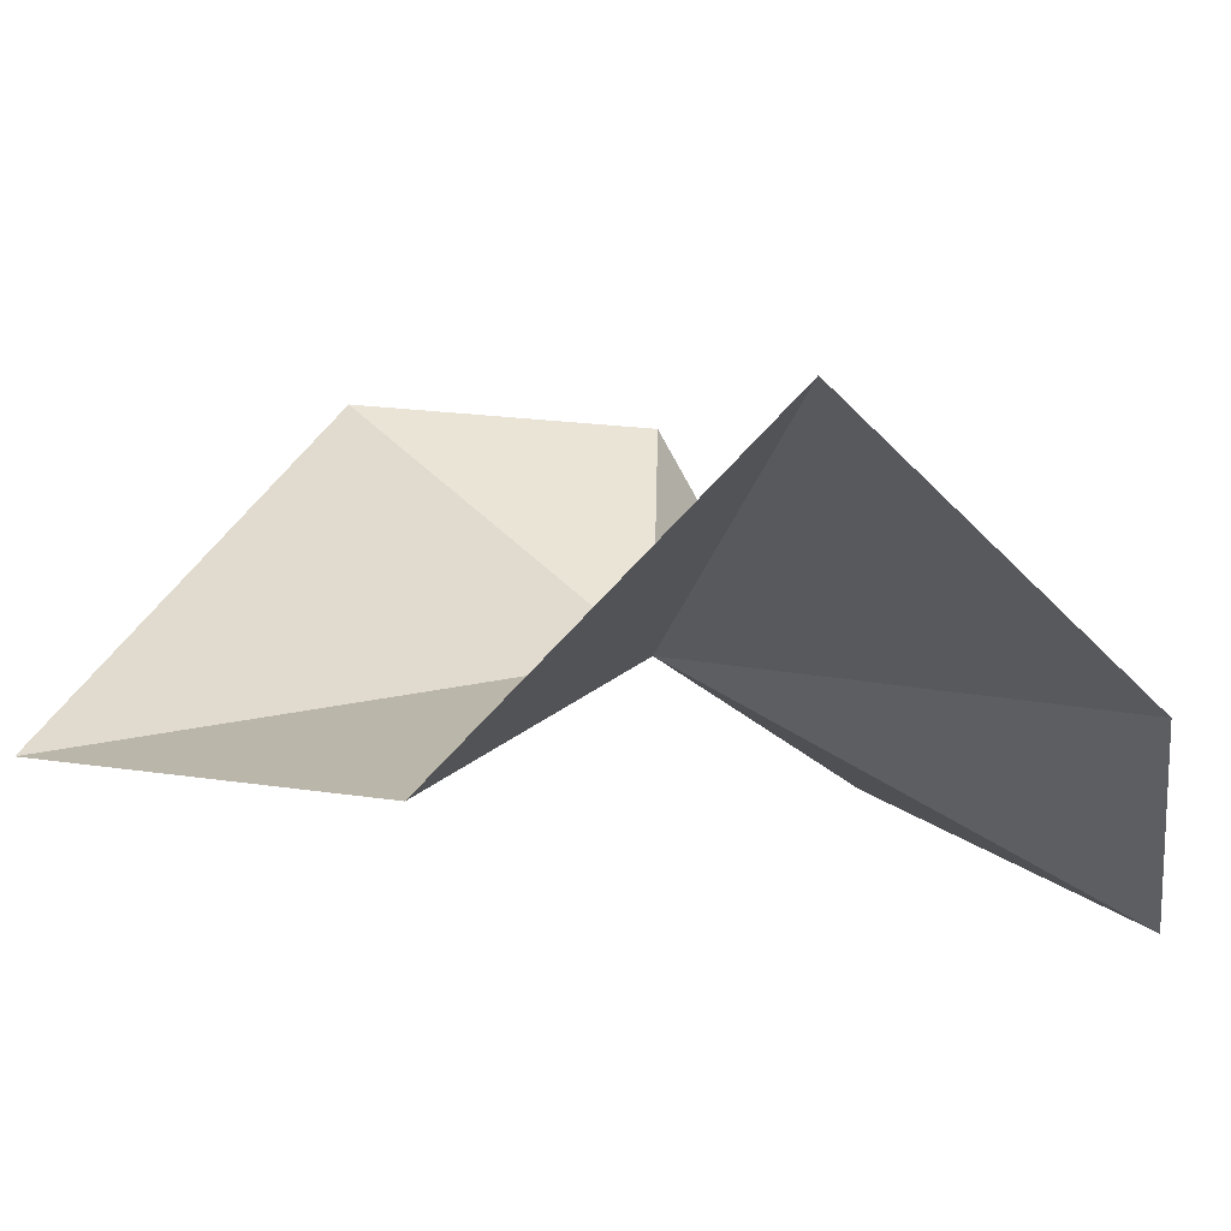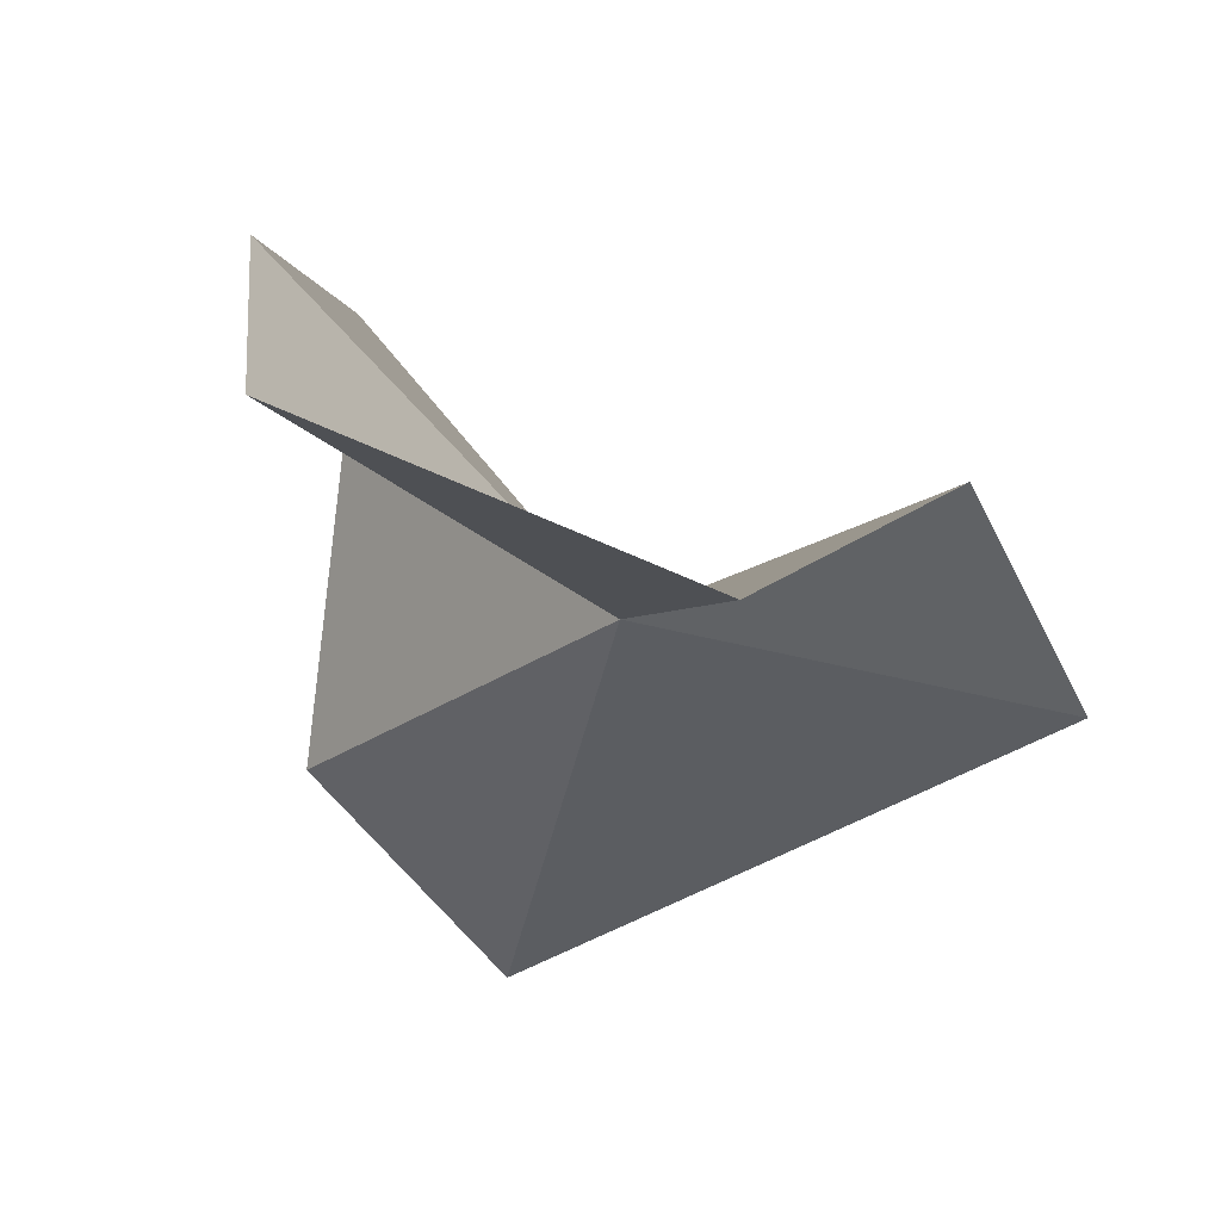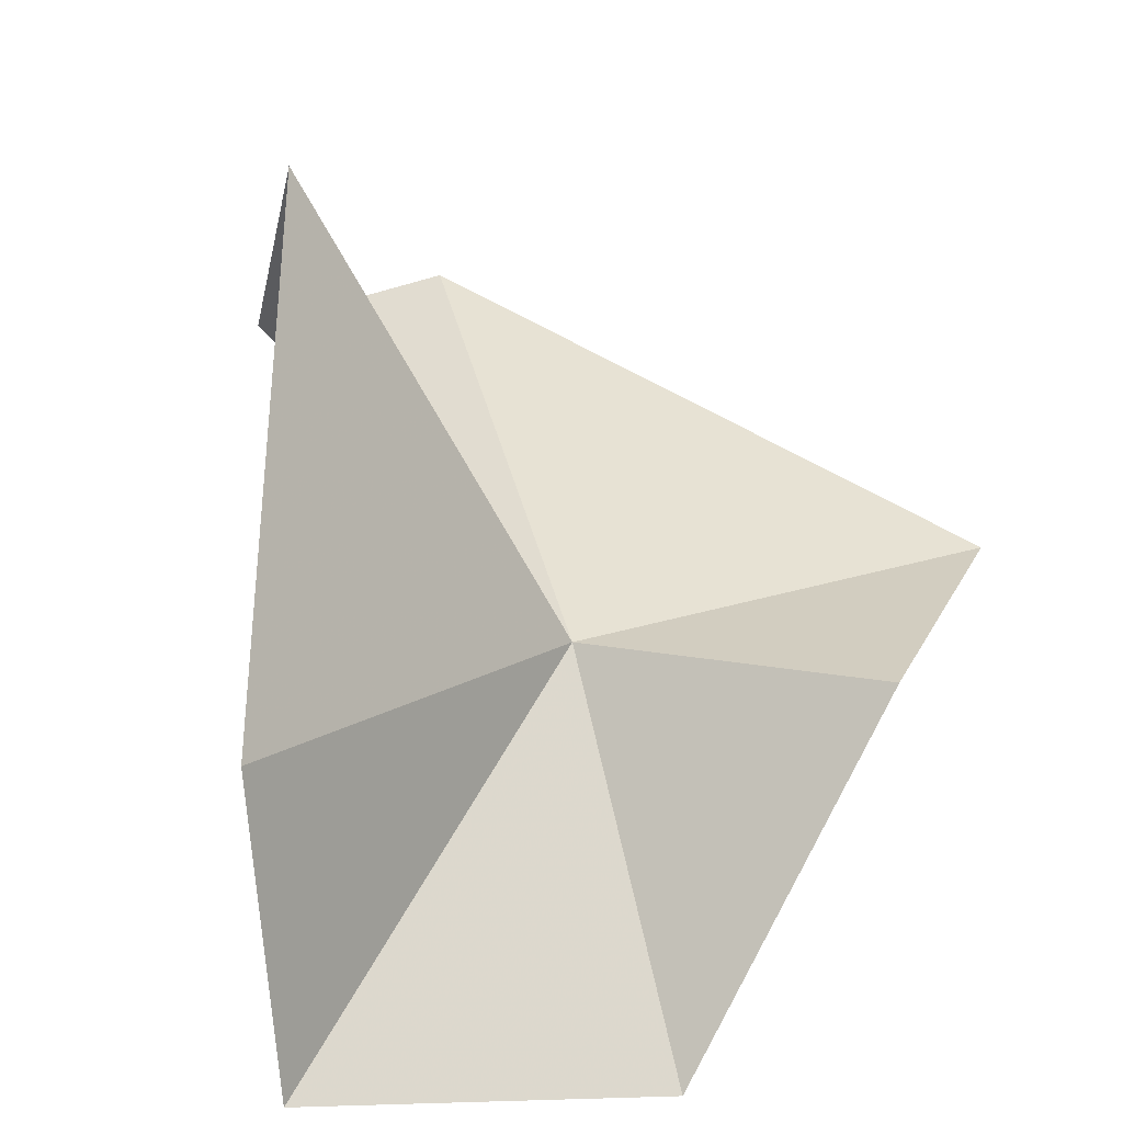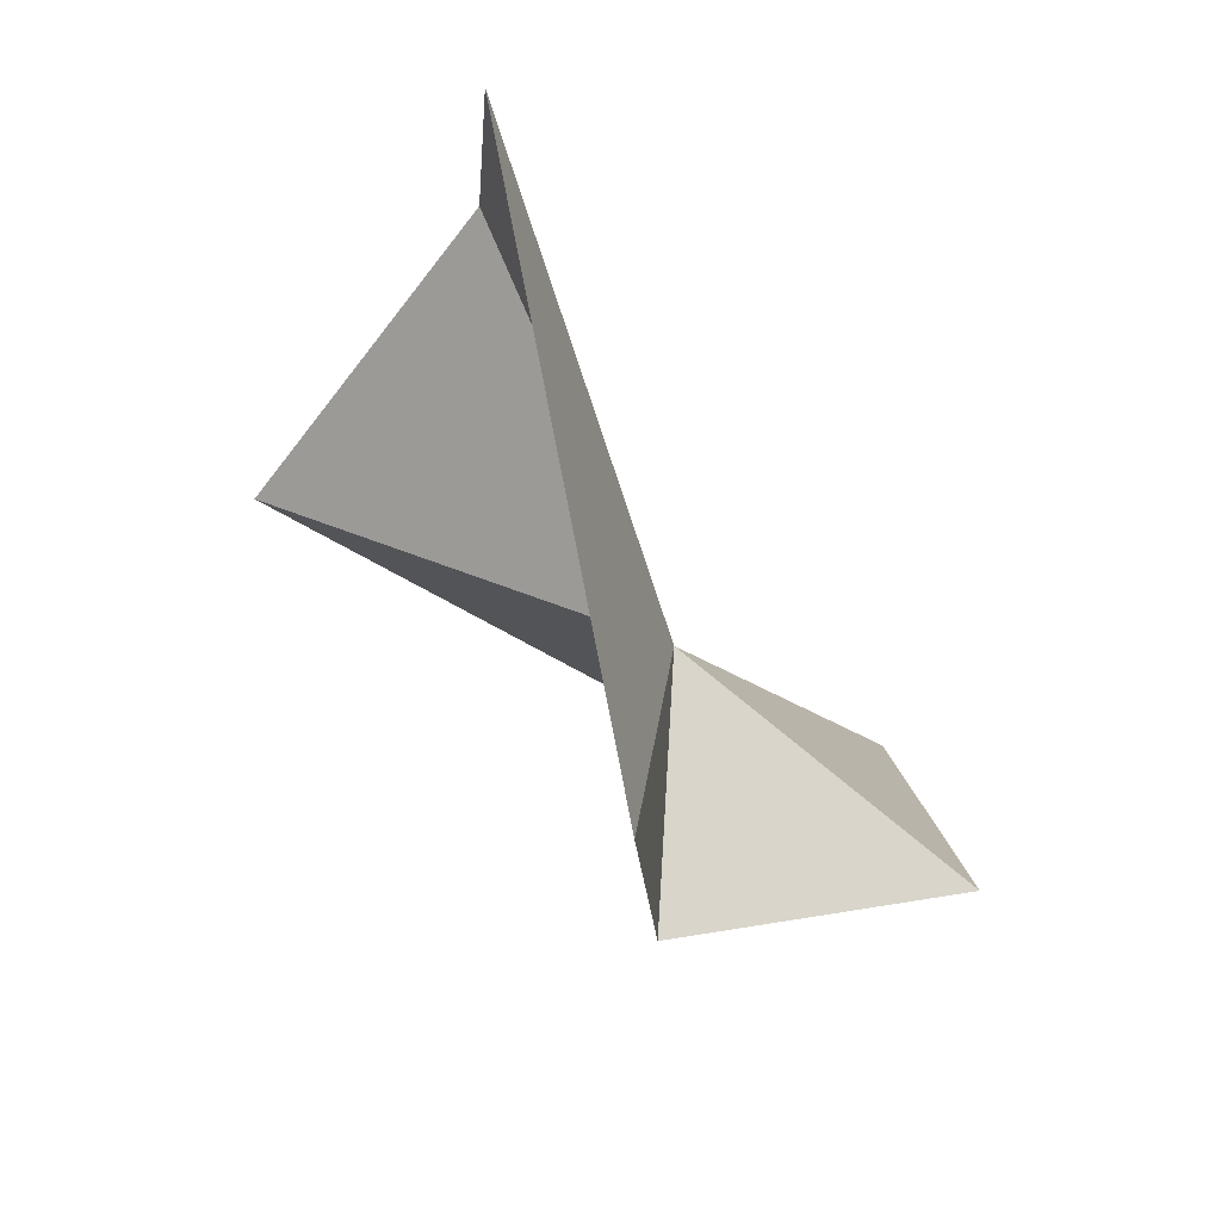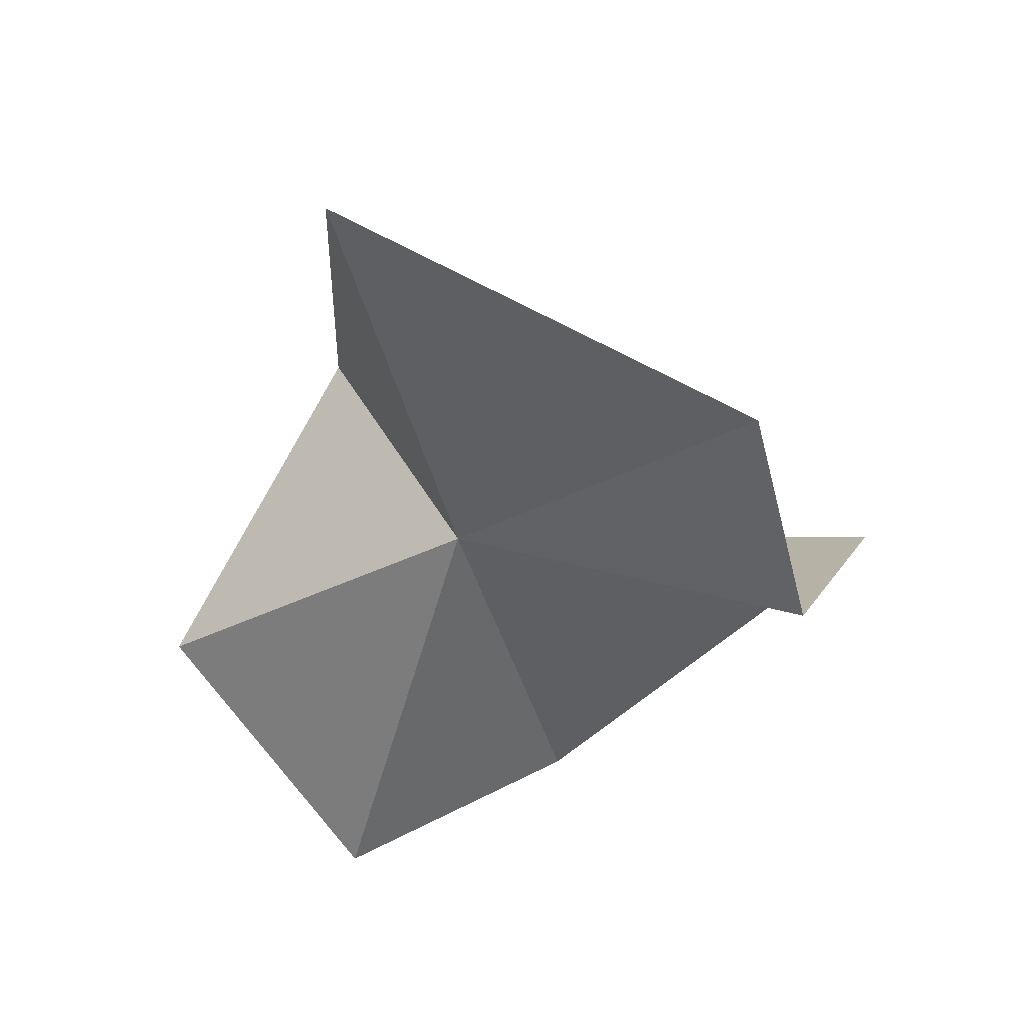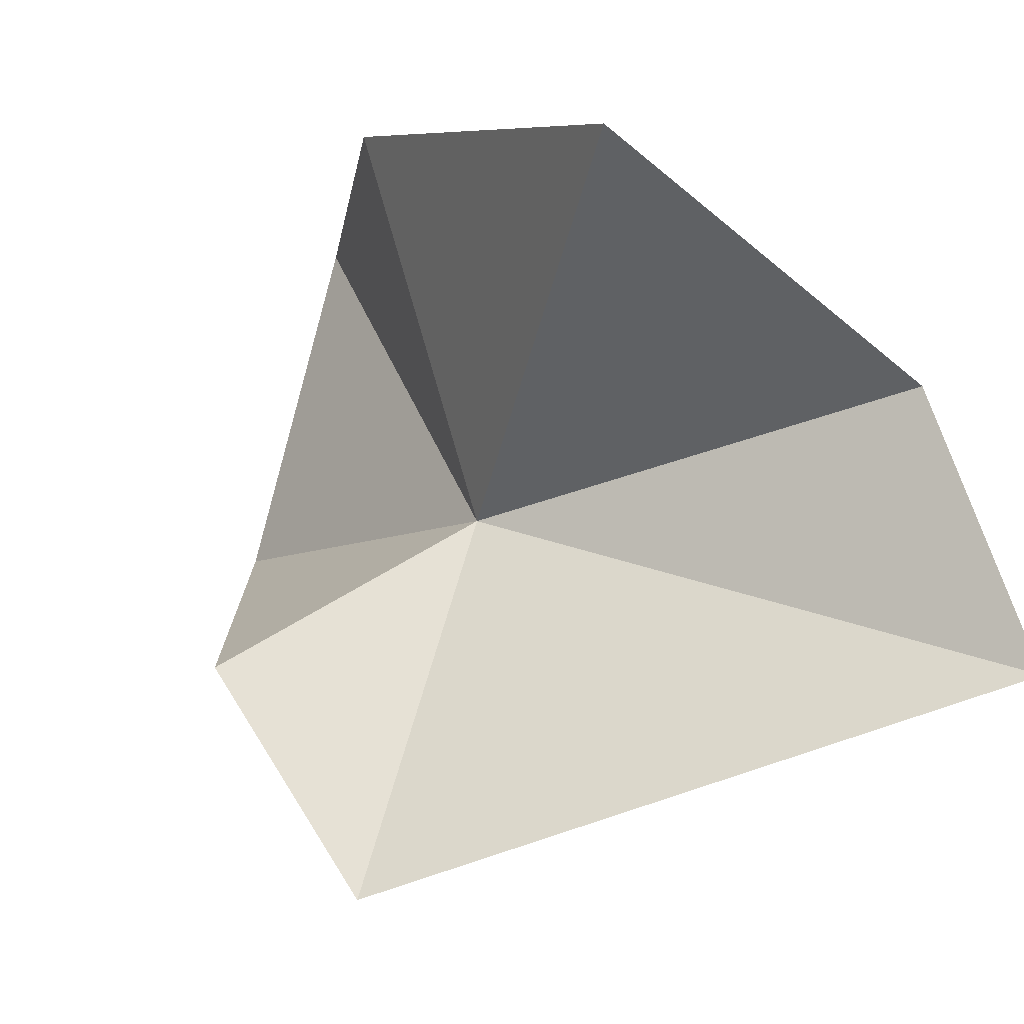
<metadata>
{"format":"obj","ext":"obj","renderer":"f3d","projection":"perspective","resolution":1024,"background":"white","views":[{"elev":40.3,"azim":84.6,"up":"+Y"},{"elev":-53.7,"azim":-161.9,"up":"+Y"},{"elev":21.7,"azim":-165.1,"up":"+Y"},{"elev":58.9,"azim":-88.4,"up":"+Z"},{"elev":61.4,"azim":57.8,"up":"+Z"},{"elev":69.0,"azim":-38.3,"up":"+Y"}]}
</metadata>
<code>
v 12.64 7.859 18.2
v 14.63 9.175 21.82
v 15.34 9.332 19.78
v 13.82 8.168 15.28
v 13.56 6.081 15.07
v 10.21 8.098 19.97
v 10.45 7.931 17.94
v 11.51 5.541 16.64
v 14.24 11.09 17.54
f 1 3 2
f 1 5 4
f 1 2 6
f 1 6 7
f 1 7 8
f 1 8 5
f 1 4 9
f 1 9 3

</code>
